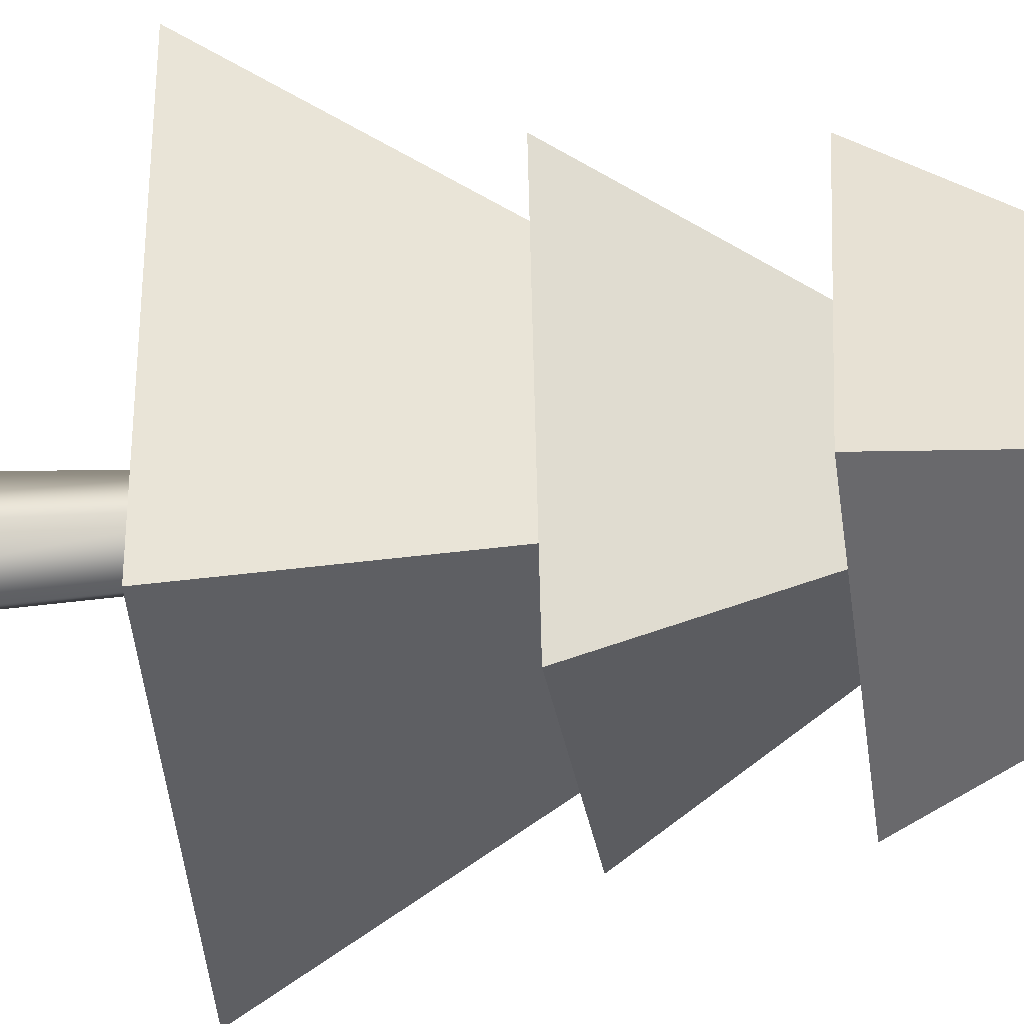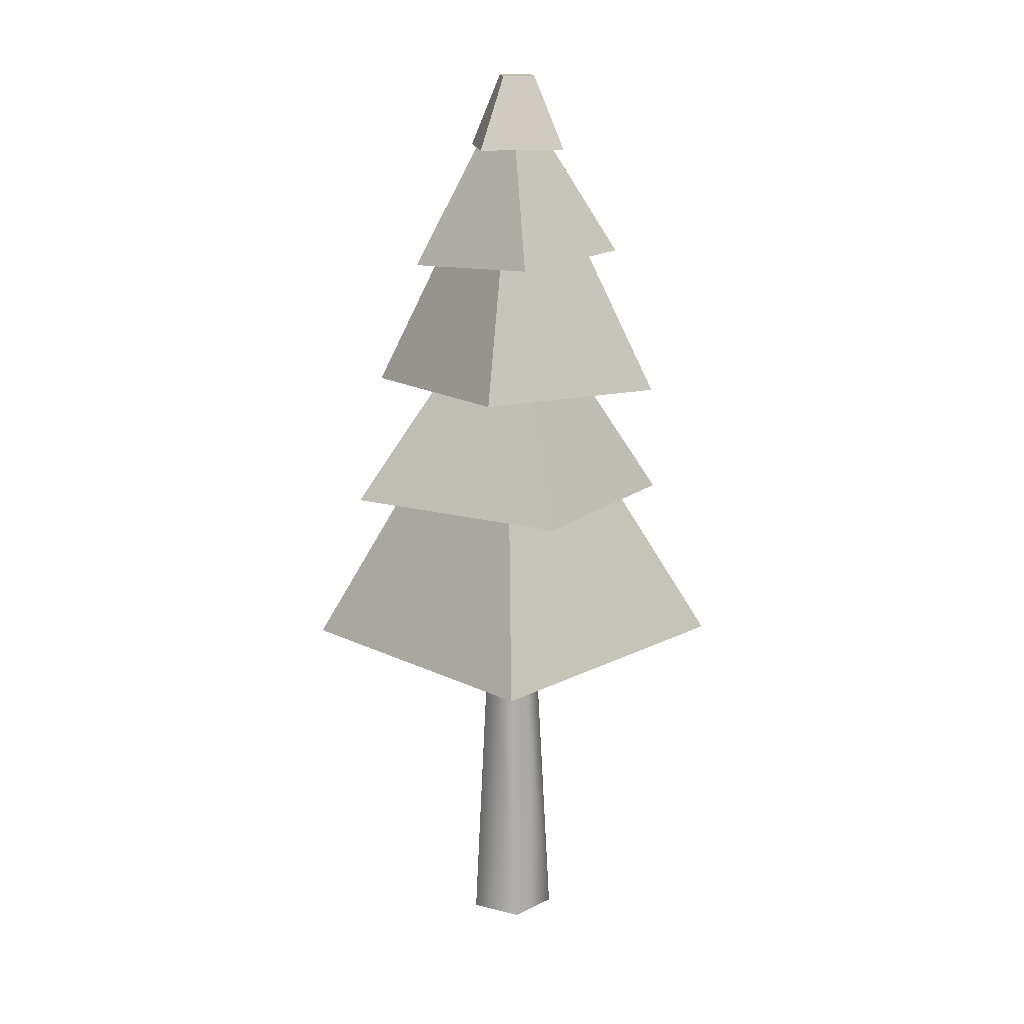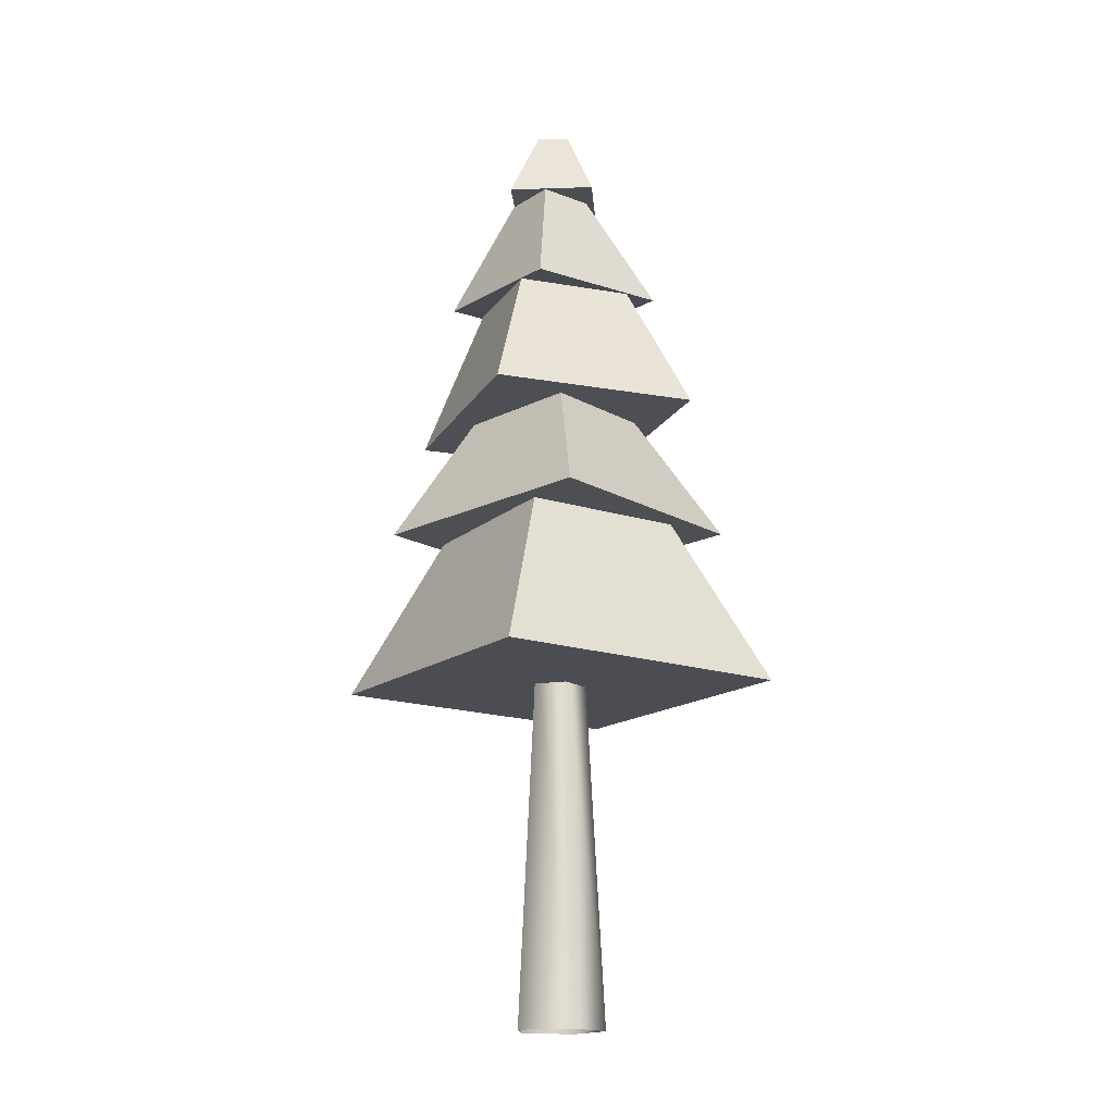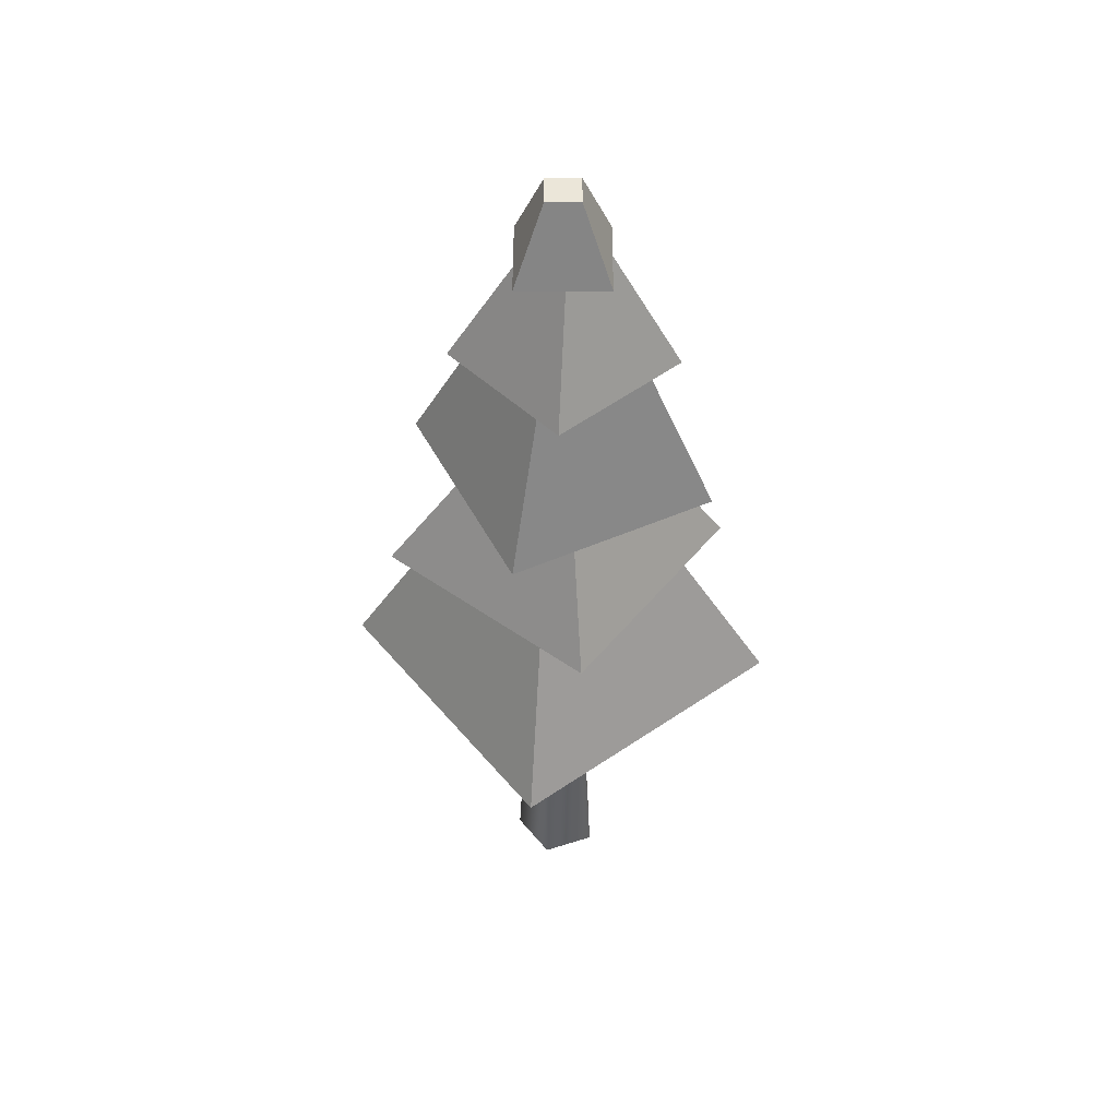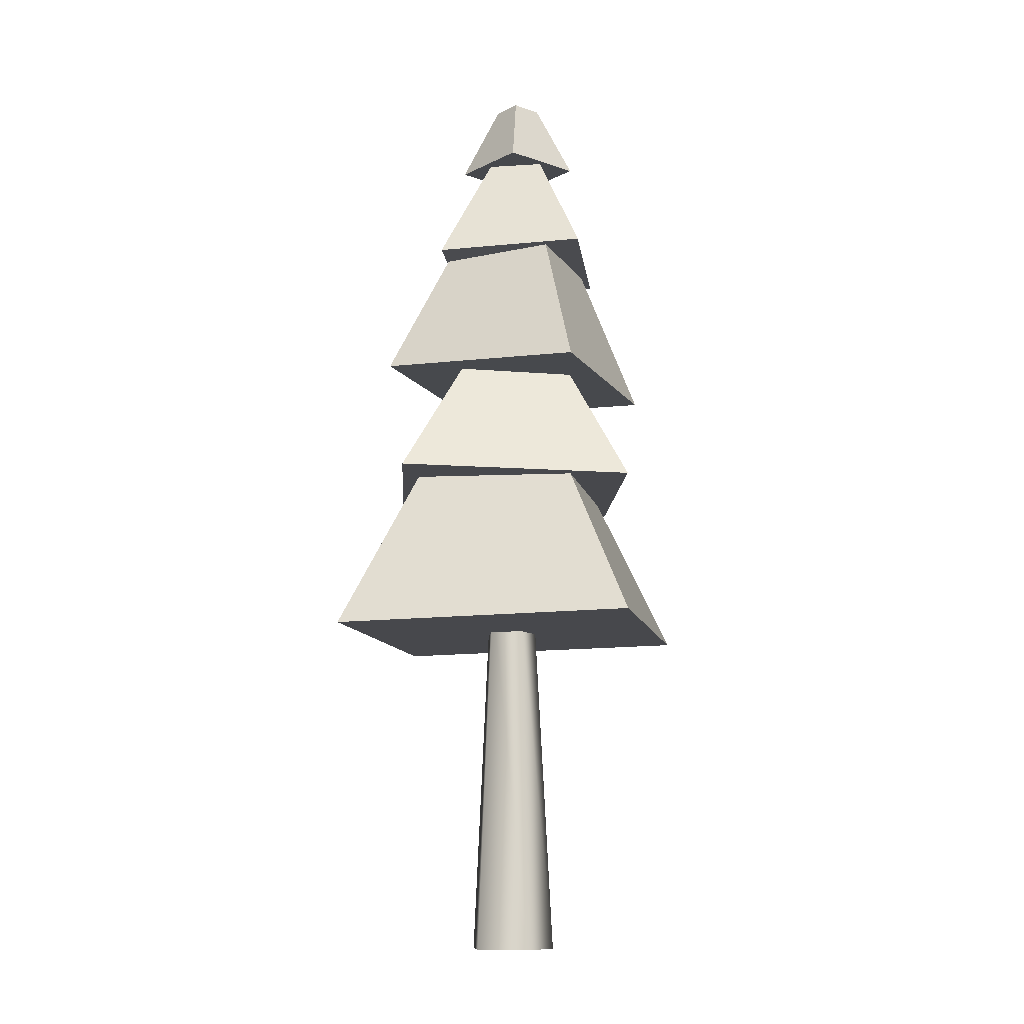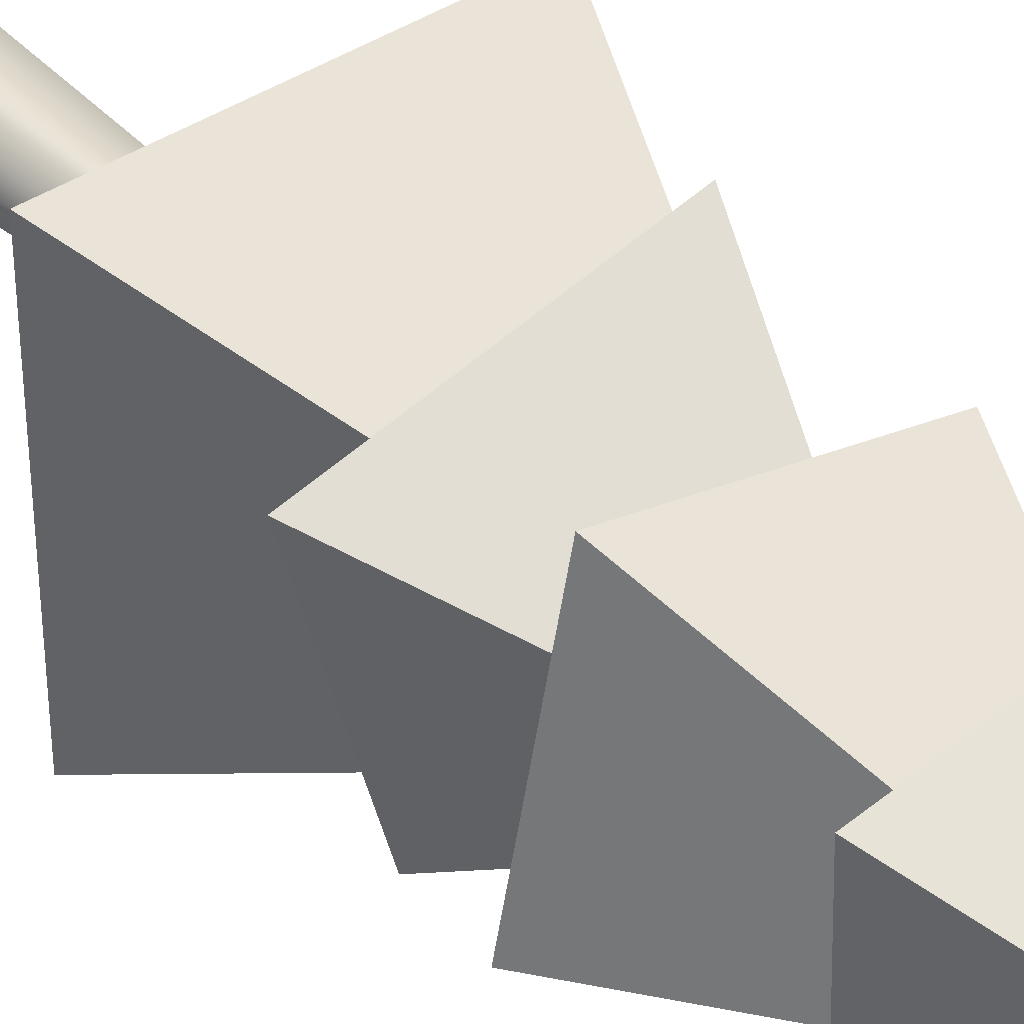
<metadata>
{"format":"obj","ext":"obj","renderer":"f3d","projection":"perspective","resolution":1024,"background":"white","views":[{"elev":-39.7,"azim":95.4,"up":"+Z"},{"elev":15.9,"azim":-44.8,"up":"+Y"},{"elev":-17.1,"azim":-123.4,"up":"+Y"},{"elev":48.5,"azim":52.5,"up":"+Y"},{"elev":-11.4,"azim":12.2,"up":"+Y"},{"elev":38.2,"azim":139.8,"up":"+Z"}]}
</metadata>
<code>
o Cube
v -0.1909 2.473 0.03159
v -0.05153 2.743 0.0131
v 0.002497 2.474 -0.2192
v 0.02076 2.744 -0.08068
v 0.05996 2.473 0.2249
v 0.04225 2.743 0.0854
v 0.2533 2.474 -0.02587
v 0.1146 2.744 -0.008384
v 0.2877 2.042 -0.3017
v 0.02756 2.723 -0.02937
v 0.333 2.068 0.2524
v -0.2211 2.045 0.2988
v -0.2665 2.019 -0.2552
v 0.4751 1.513 -0.315
v 0.0391 2.655 -0.01517
v 0.3376 1.535 0.4513
v -0.4282 1.564 0.3131
v -0.2908 1.542 -0.4531
v 0.3008 1.078 -0.5375
v 0.02144 1.987 -0.01035
v 0.5319 1.079 0.3041
v -0.3094 1.106 0.535
v -0.5404 1.104 -0.3067
v 0.5651 0.5133 -0.5578
v -0.02023 1.818 -0
v 0.5647 0.5133 0.5582
v -0.551 0.494 0.5578
v -0.5506 0.494 -0.5582
f 2 4 3 1
f 4 8 7 3
f 8 6 5 7
f 6 2 1 5
f 1 3 7 5
f 6 8 4 2
f 12 10 13
f 9 10 11
f 13 10 9
f 11 10 12
f 9 11 12 13
f 17 15 18
f 14 15 16
f 18 15 14
f 16 15 17
f 14 16 17 18
f 22 20 23
f 19 20 21
f 23 20 19
f 21 20 22
f 19 21 22 23
f 27 25 28
f 24 25 26
f 28 25 24
f 26 25 27
f 24 26 27 28
o Cylinder_Cylinder.001
v 0 -0.7302 -0.1674
v 0 0.6257 -0.095
v 0.1592 -0.7302 -0.05173
v 0.09035 0.6257 -0.02936
v 0.09839 -0.7302 0.1354
v 0.05584 0.6257 0.07686
v -0.09839 -0.7302 0.1354
v -0.05584 0.6257 0.07686
v -0.1592 -0.7302 -0.05173
v -0.09035 0.6257 -0.02936
f 29 30 32 31
f 31 32 34 33
f 33 34 36 35
f 37 38 30 29
f 35 36 38 37

</code>
